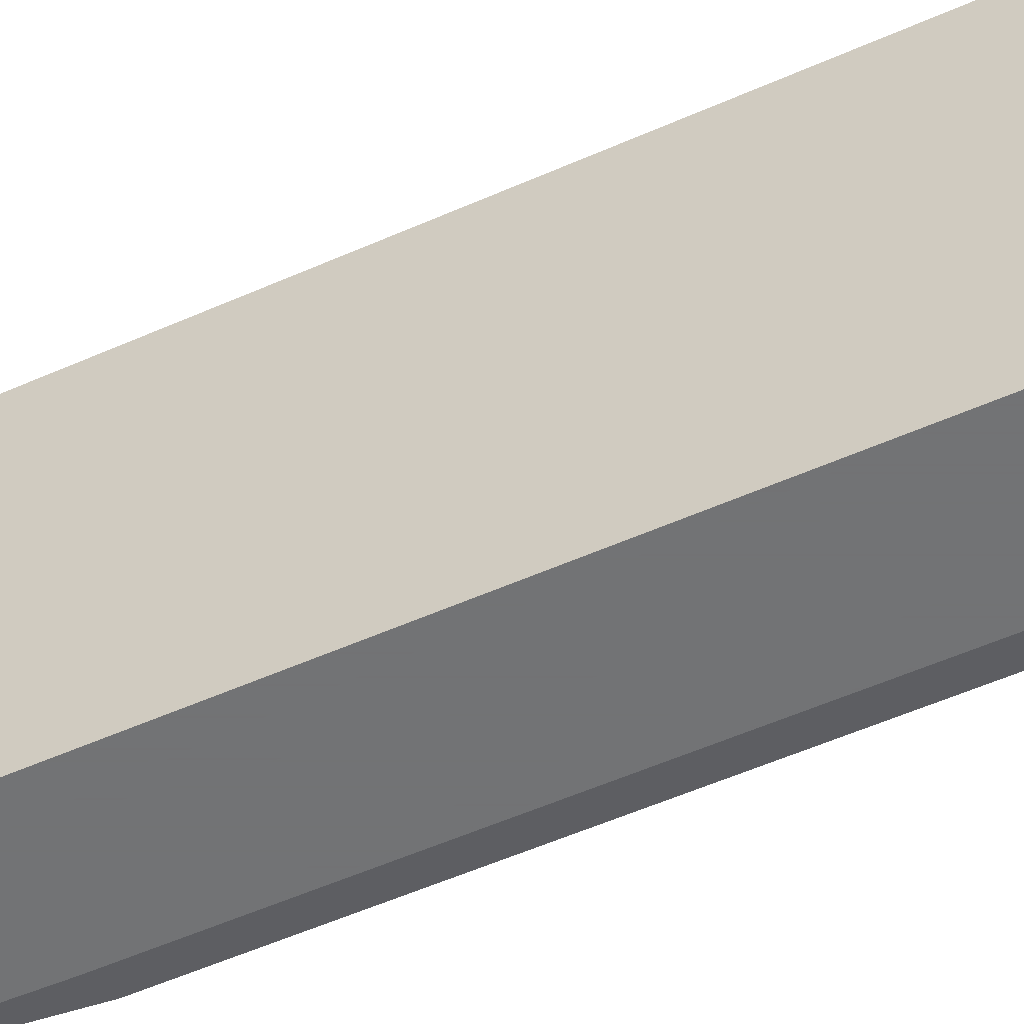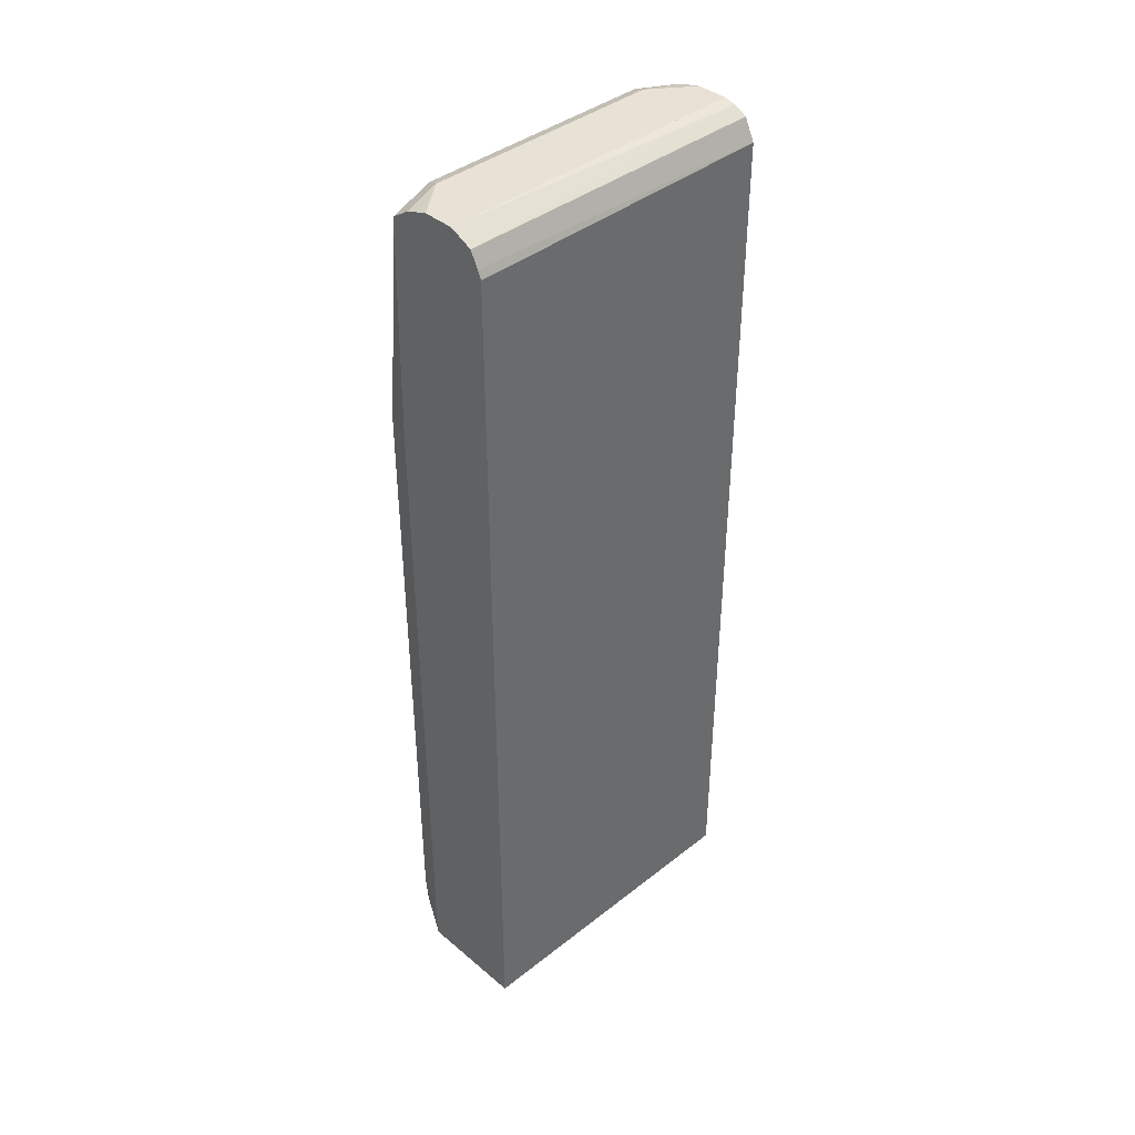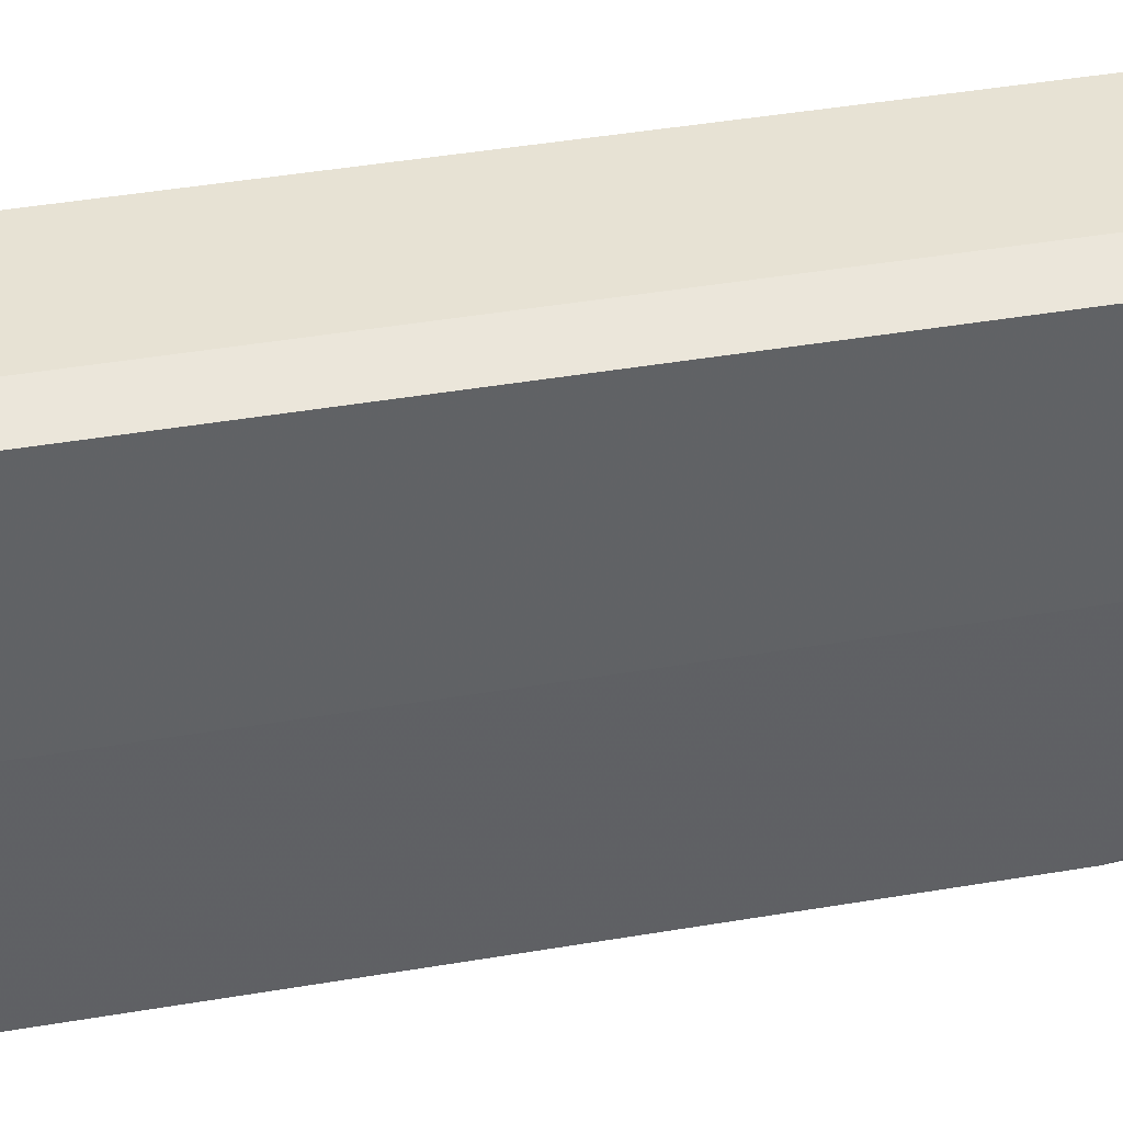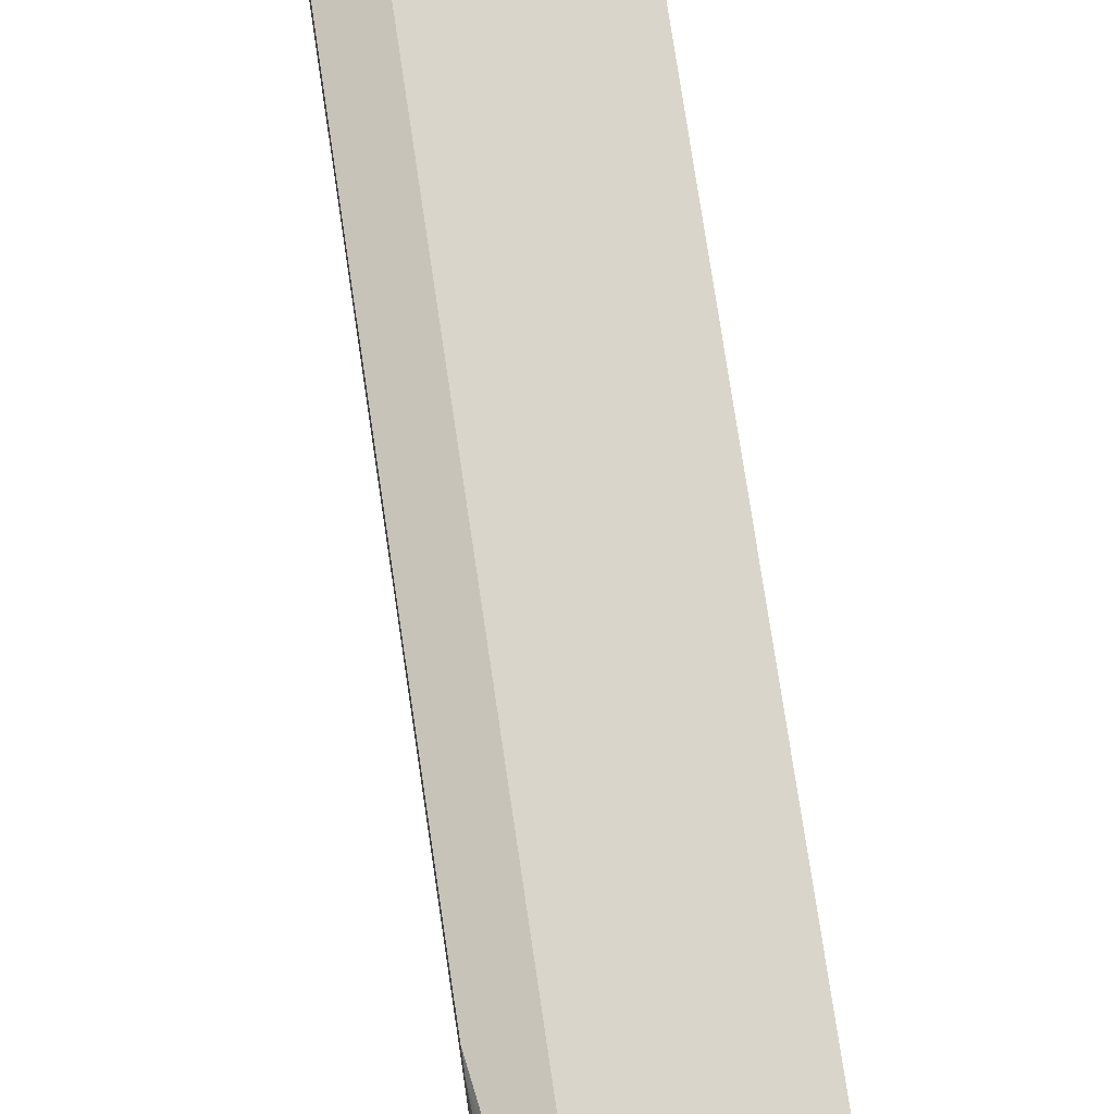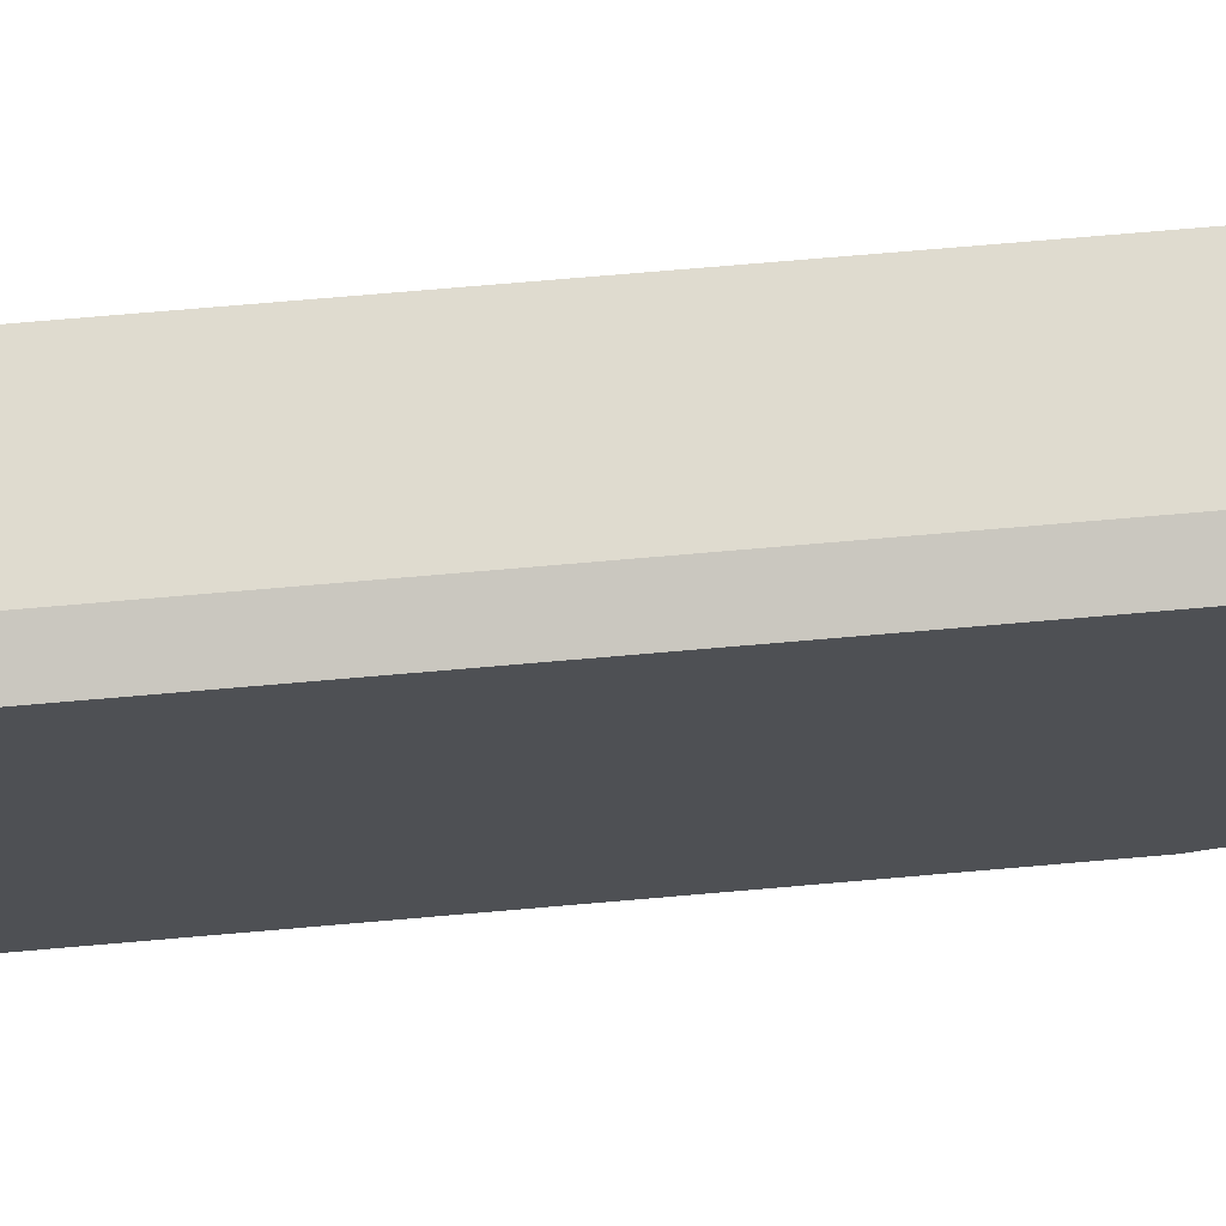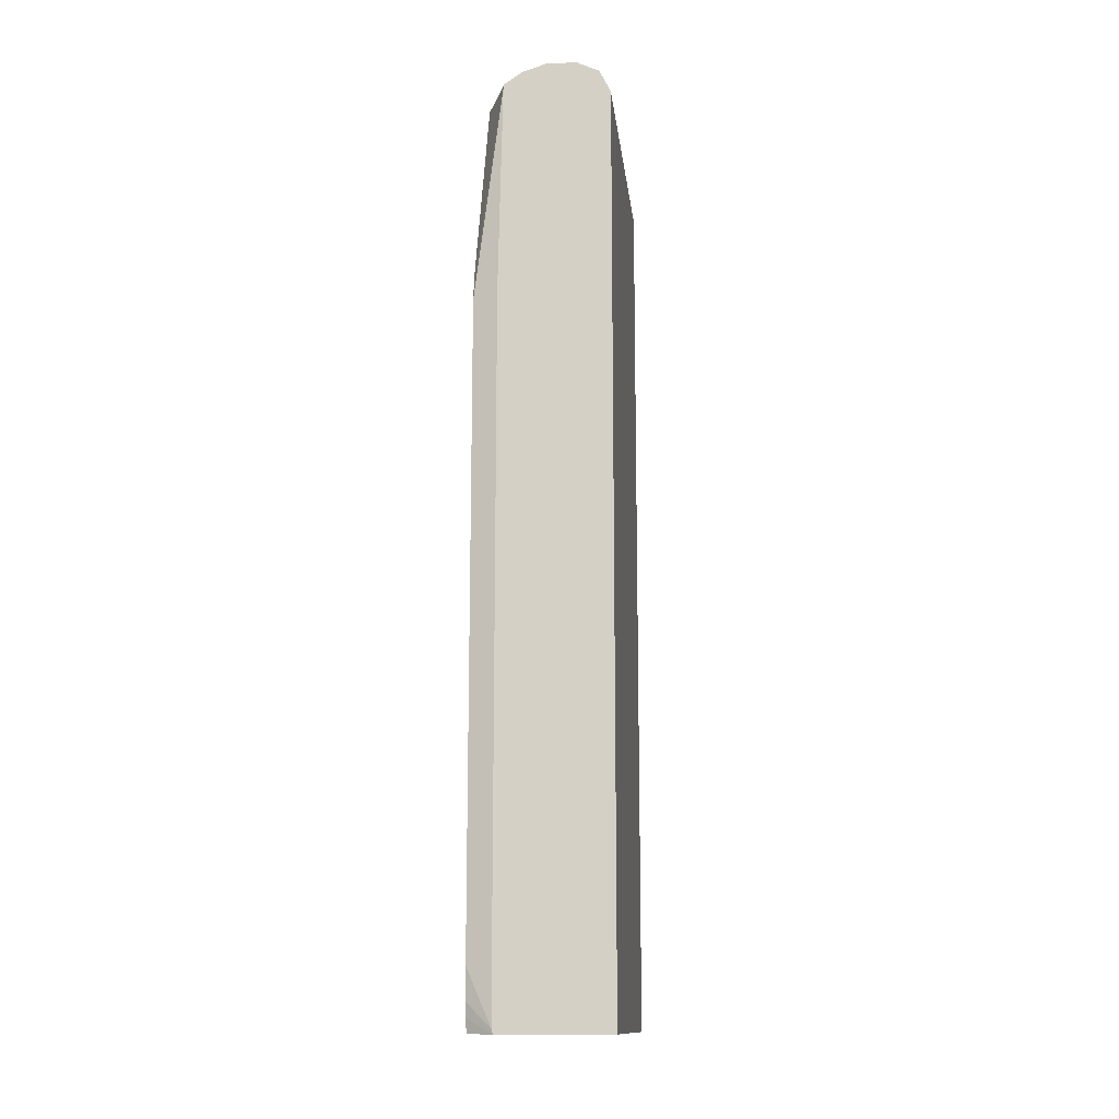
<metadata>
{"format":"obj","ext":"obj","renderer":"f3d","projection":"perspective","resolution":1024,"background":"white","views":[{"elev":-55.7,"azim":-65.1,"up":"+Z"},{"elev":40.1,"azim":-134.2,"up":"+Y"},{"elev":40.0,"azim":77.9,"up":"+Z"},{"elev":74.2,"azim":171.6,"up":"+Z"},{"elev":70.5,"azim":85.0,"up":"+Z"},{"elev":-13.6,"azim":-174.1,"up":"+Y"}]}
</metadata>
<code>
v 0.27 -0.2429 -0.1667
v 0.1555 -0.2429 -0.1667
v 0.1555 0.6967 -0.1667
v 0.1538 -0.2429 0.17
v 0.2981 -0.2429 0.1496
v 0.2653 -0.2429 0.17
v 0.1911 0.7323 0.17
v 0.2229 0.7323 0.17
v 0.2229 0.7323 -0.002255
v 0.2547 0.7323 -0.1274
v 0.1911 0.7323 -0.1667
v 0.2229 0.7323 -0.1667
v 0.2669 0.7079 -0.1667
v 0.266 0.7117 -0.1667
v 0.2866 0.7005 -0.1274
v 0.276 0.7217 -0.1167
v 0.2469 0.7244 -0.1667
v 0.2759 0.7217 0.138
v 0.2866 0.7005 -0.00227
v 0.2981 0.52 0.1177
v 0.2866 0.7005 0.1273
v 0.2981 0.5109 0.1487
v 0.2981 0.4776 0.1592
v 0.2981 0.4905 0.1563
v 0.2653 0.7005 0.17
v 0.2706 0.7164 0.1512
v 0.2528 0.7239 0.17
v 0.247 0.7262 0.17
v 0.2547 0.7323 0.1273
v 0.2981 -0.1794 0.1592
v 0.2981 -0.2429 -0.002255
v 0.2981 0.52 -0.002255
v 0.2972 0.52 -0.138
v 0.2972 0.5067 -0.1526
v 0.2972 0.4777 -0.1592
v 0.2972 -0.1806 -0.1592
v 0.2716 0.4851 -0.1667
v 0.2716 -0.2378 -0.1667
v 0.2972 -0.2136 -0.1565
v 0.2972 -0.2282 -0.1539
v 0.2972 -0.2429 -0.1506
v 0.2981 -0.2125 0.1566
v 0.2732 -0.2429 0.1659
v 0.1673 0.7214 -0.1667
v 0.1789 0.7296 0.17
v 0.1649 0.7226 0.17
v 0.1538 0.7005 0.17
v 0.1592 0.7051 -0.1667
v 0.1911 0.7323 0.1592
f 38 1 37
f 31 5 41
f 40 31 41
f 40 41 1
f 40 1 39
f 40 39 31
f 38 37 36
f 38 36 39
f 38 39 1
f 37 1 13
f 32 33 15
f 15 34 13
f 35 13 34
f 35 37 13
f 35 36 37
f 35 31 36
f 32 31 35
f 32 35 34
f 32 34 33
f 31 30 5
f 33 34 15
f 42 5 30
f 11 7 49
f 43 6 5
f 49 7 9
f 11 49 9
f 32 15 20
f 11 45 7
f 45 4 7
f 47 4 45
f 47 3 4
f 48 3 47
f 48 44 3
f 43 5 42
f 46 44 48
f 46 47 45
f 46 45 44
f 44 45 11
f 44 11 3
f 11 13 3
f 13 1 3
f 41 5 1
f 42 30 6
f 43 42 6
f 46 48 47
f 32 20 31
f 39 36 31
f 23 30 20
f 19 16 18
f 16 10 18
f 17 14 12
f 17 12 10
f 17 10 14
f 14 10 16
f 14 16 15
f 14 15 13
f 14 13 12
f 12 13 11
f 12 11 10
f 10 11 9
f 10 9 8
f 8 9 7
f 8 7 6
f 6 4 5
f 5 4 1
f 2 1 4
f 2 4 3
f 2 3 1
f 20 30 31
f 19 15 16
f 19 20 15
f 6 7 4
f 22 20 21
f 23 25 30
f 21 20 19
f 25 6 30
f 25 8 6
f 29 10 8
f 29 18 10
f 28 18 29
f 28 29 8
f 28 8 27
f 28 27 18
f 27 8 25
f 26 21 18
f 26 18 27
f 26 27 25
f 26 25 21
f 22 23 20
f 24 22 21
f 24 21 25
f 24 25 23
f 21 19 18
f 24 23 22

</code>
